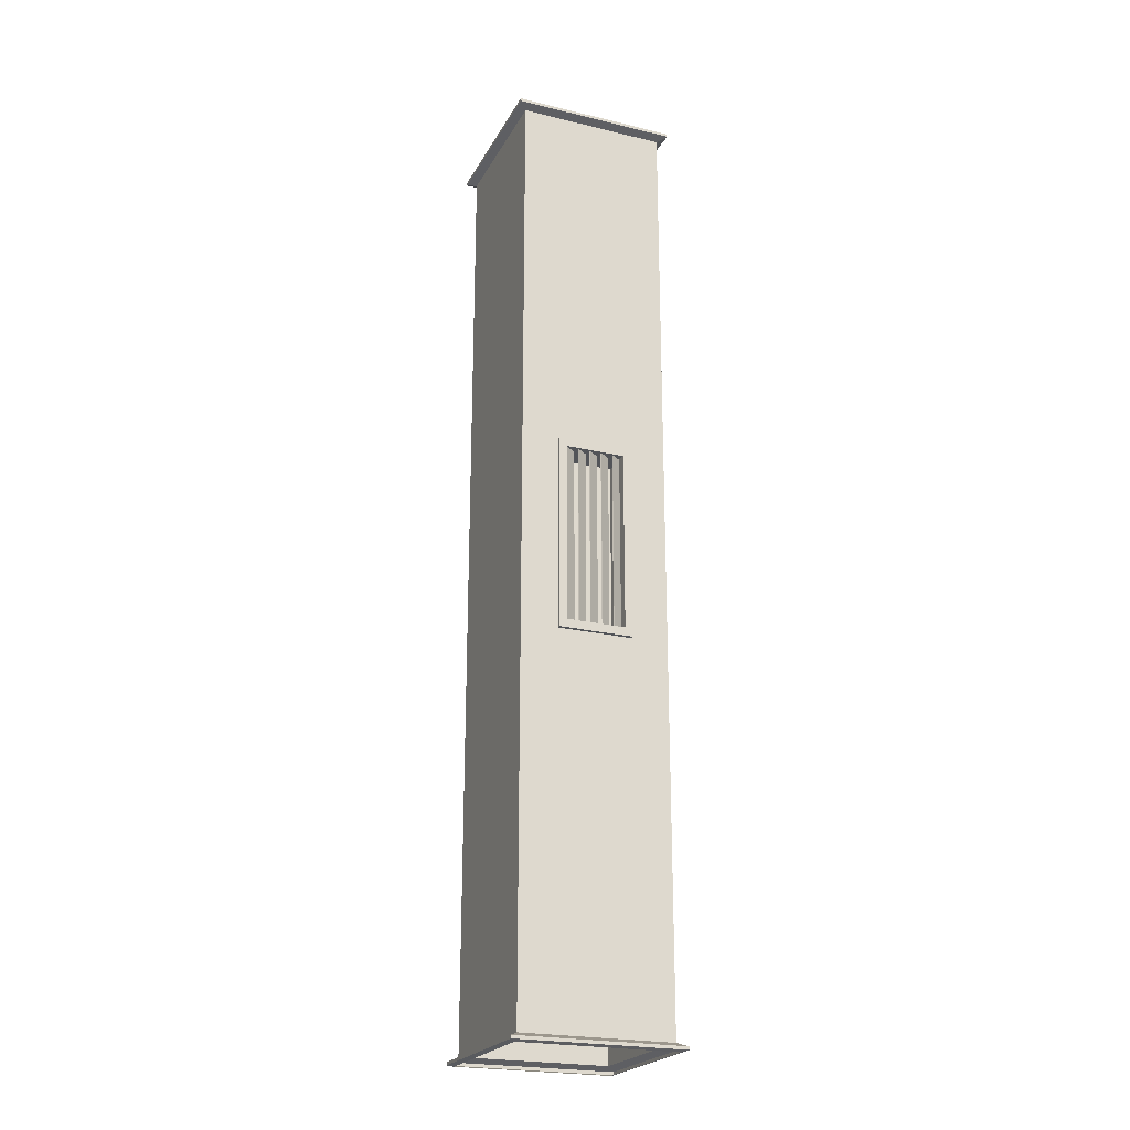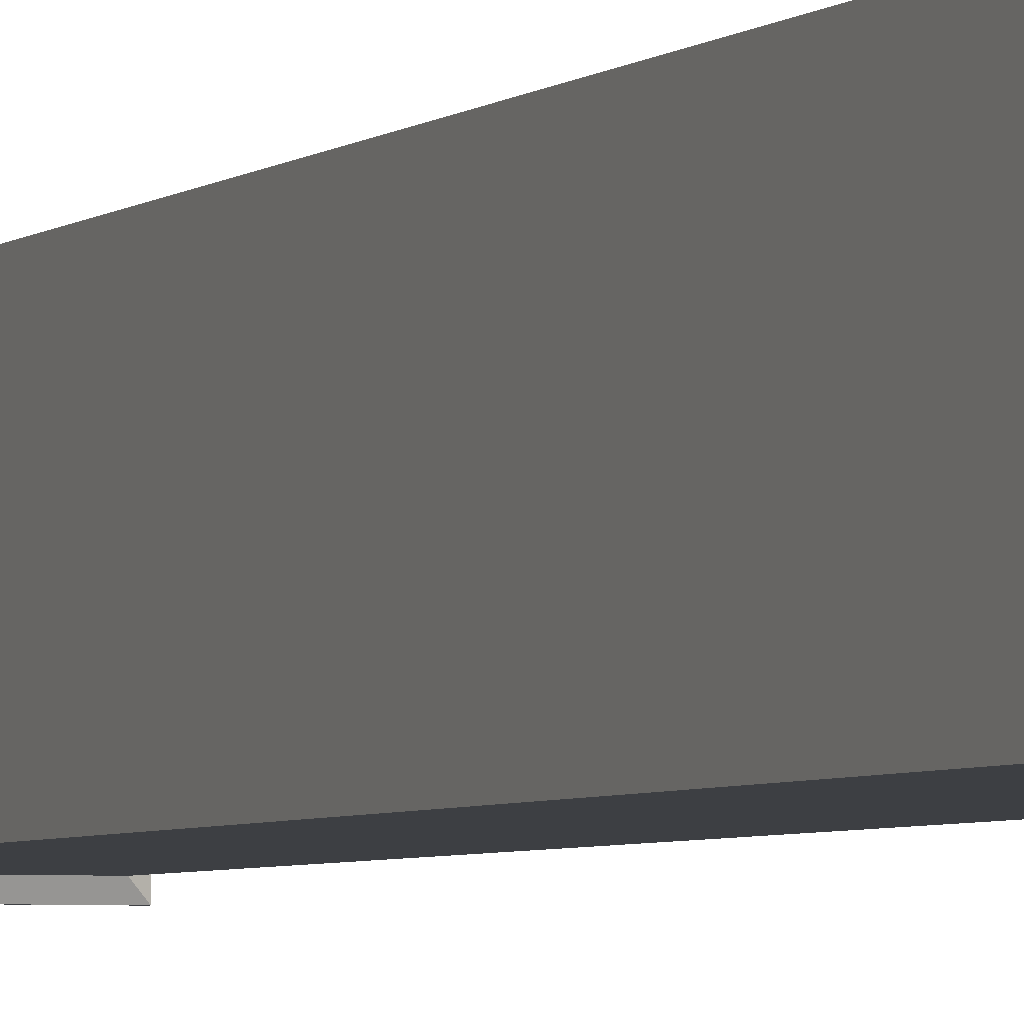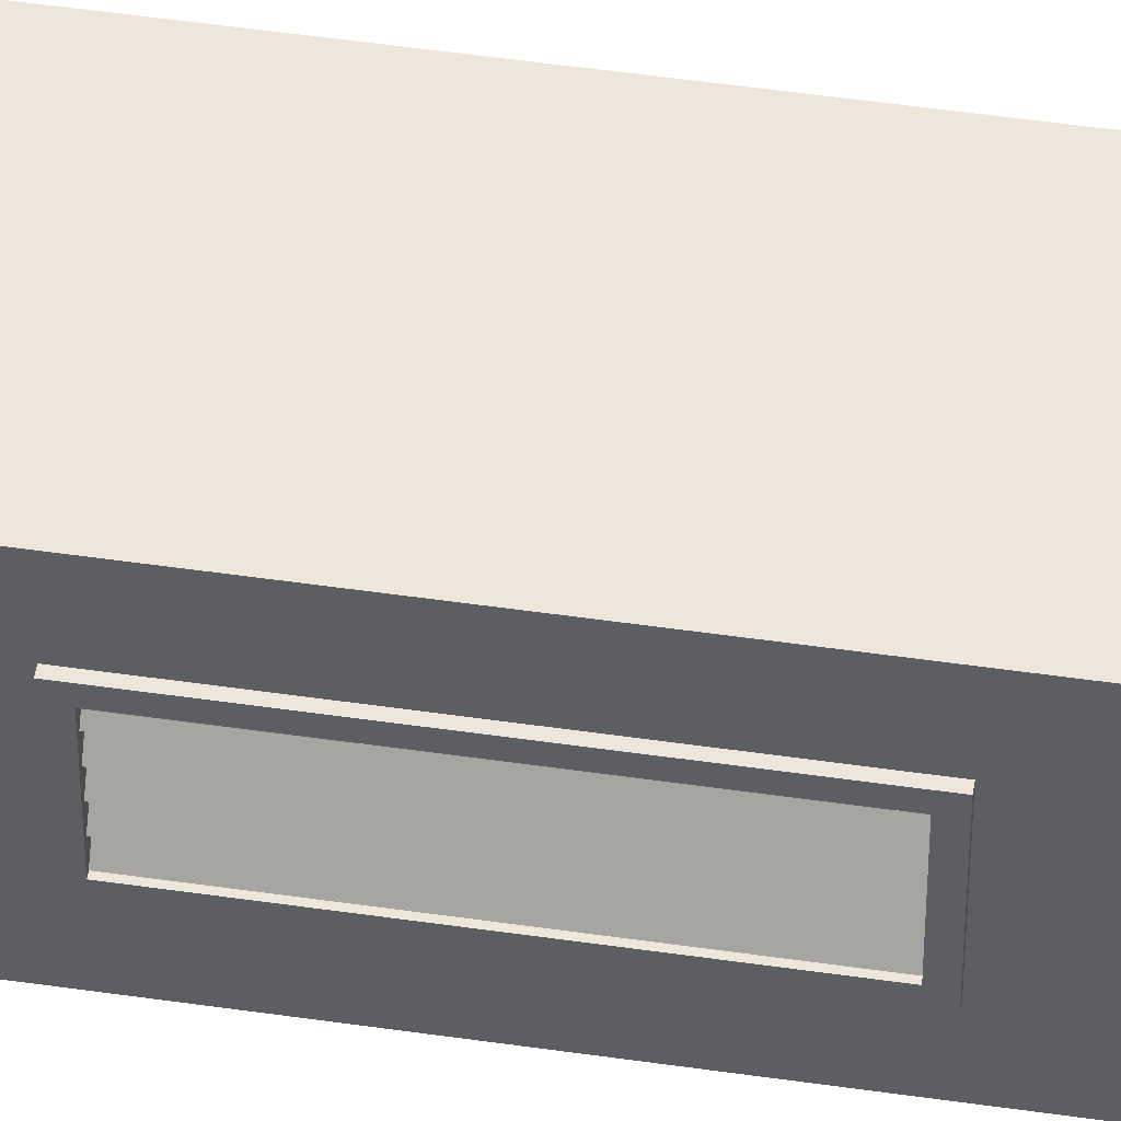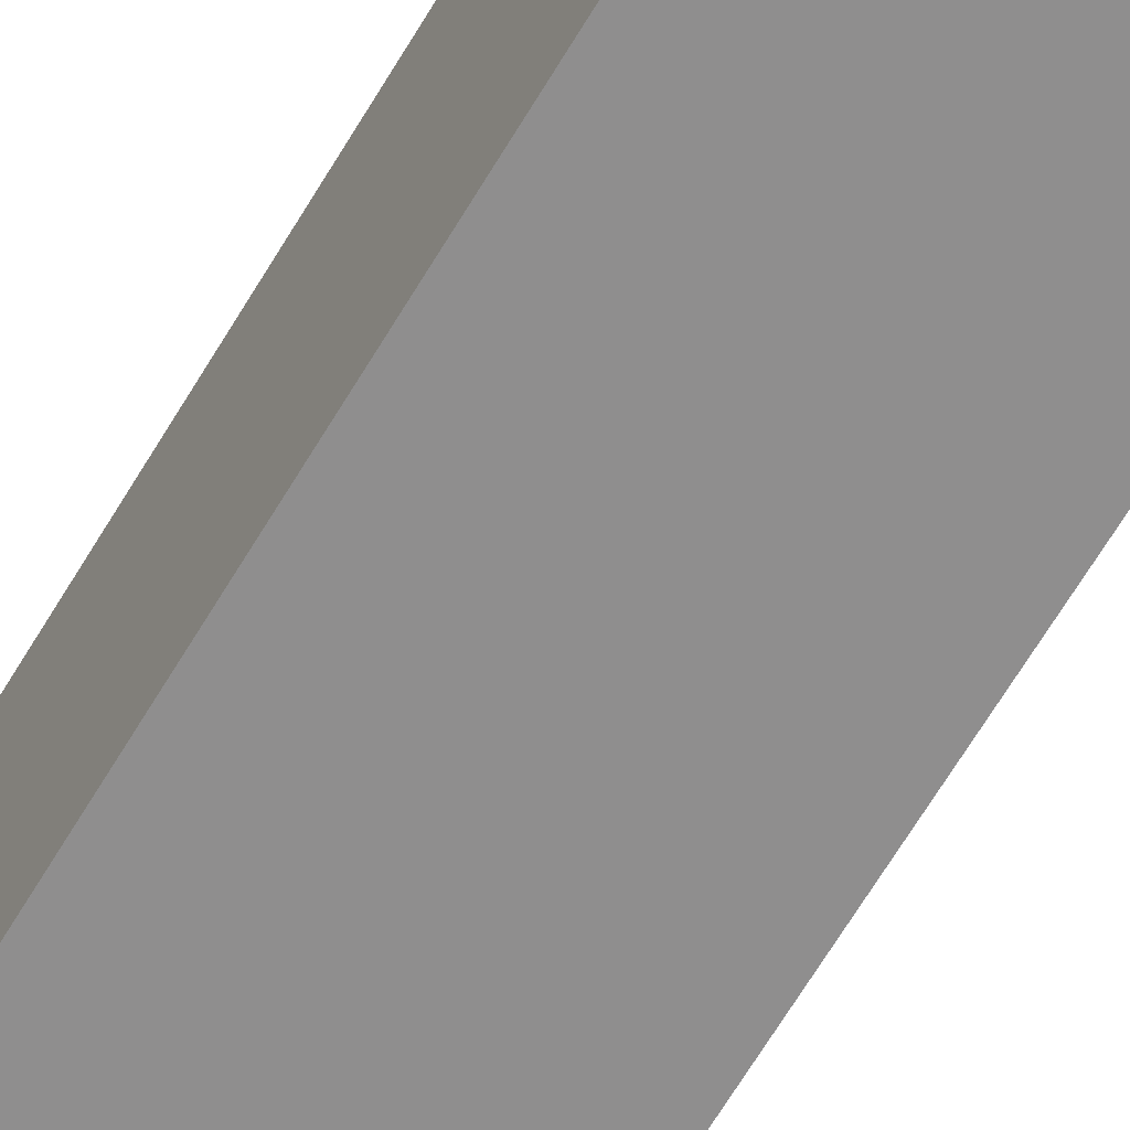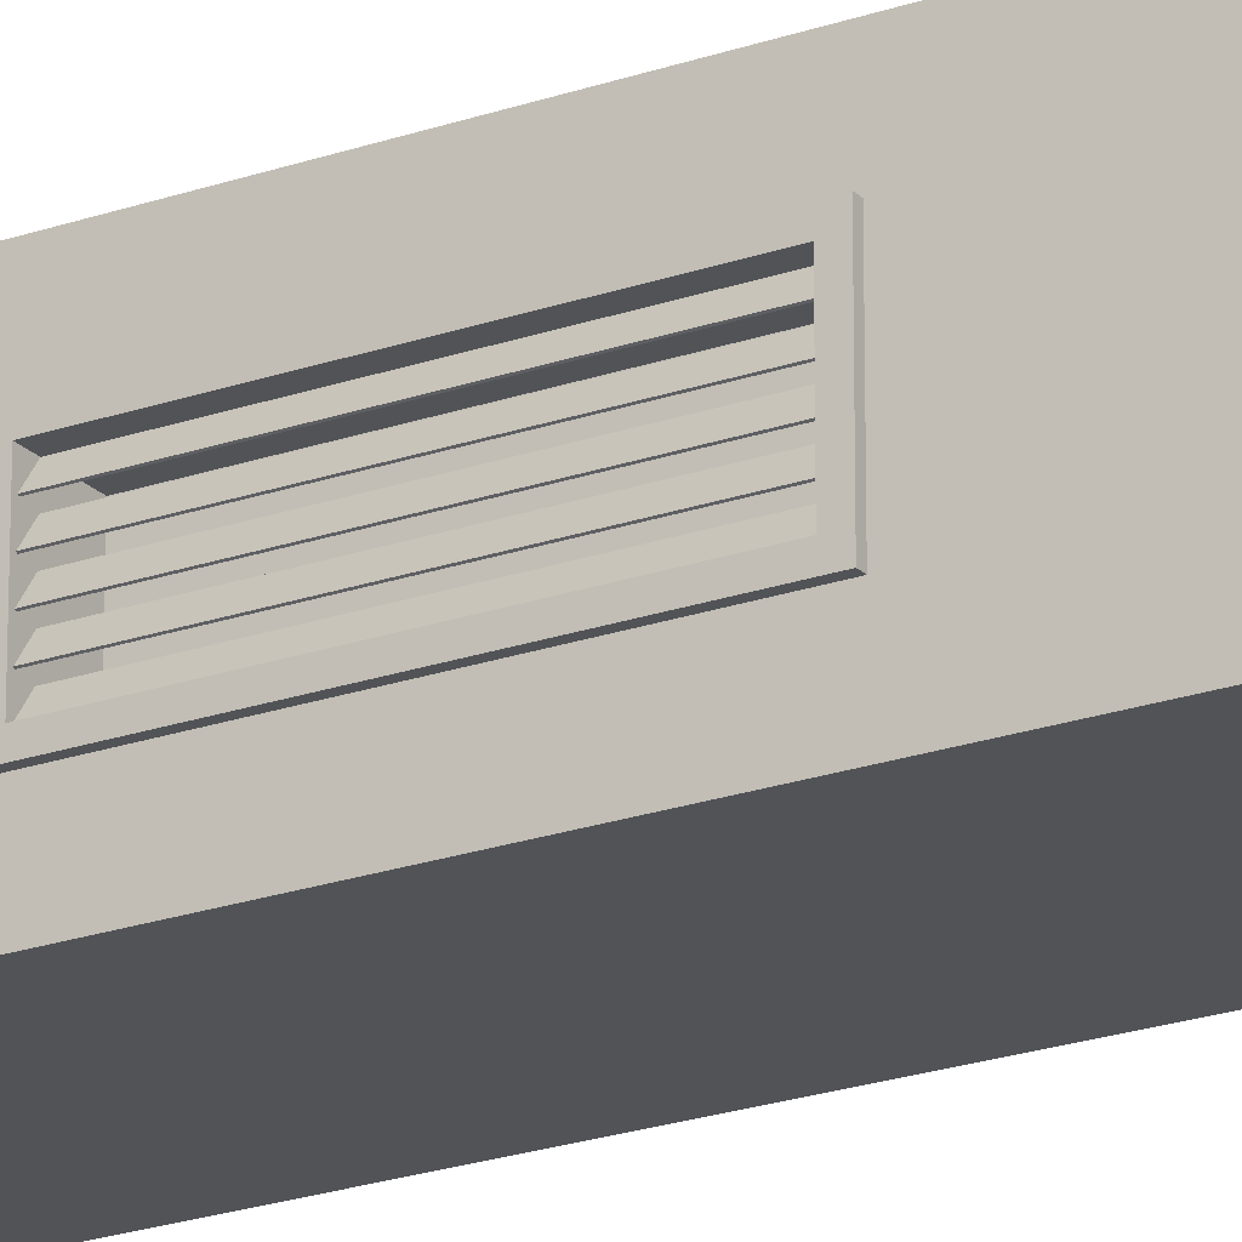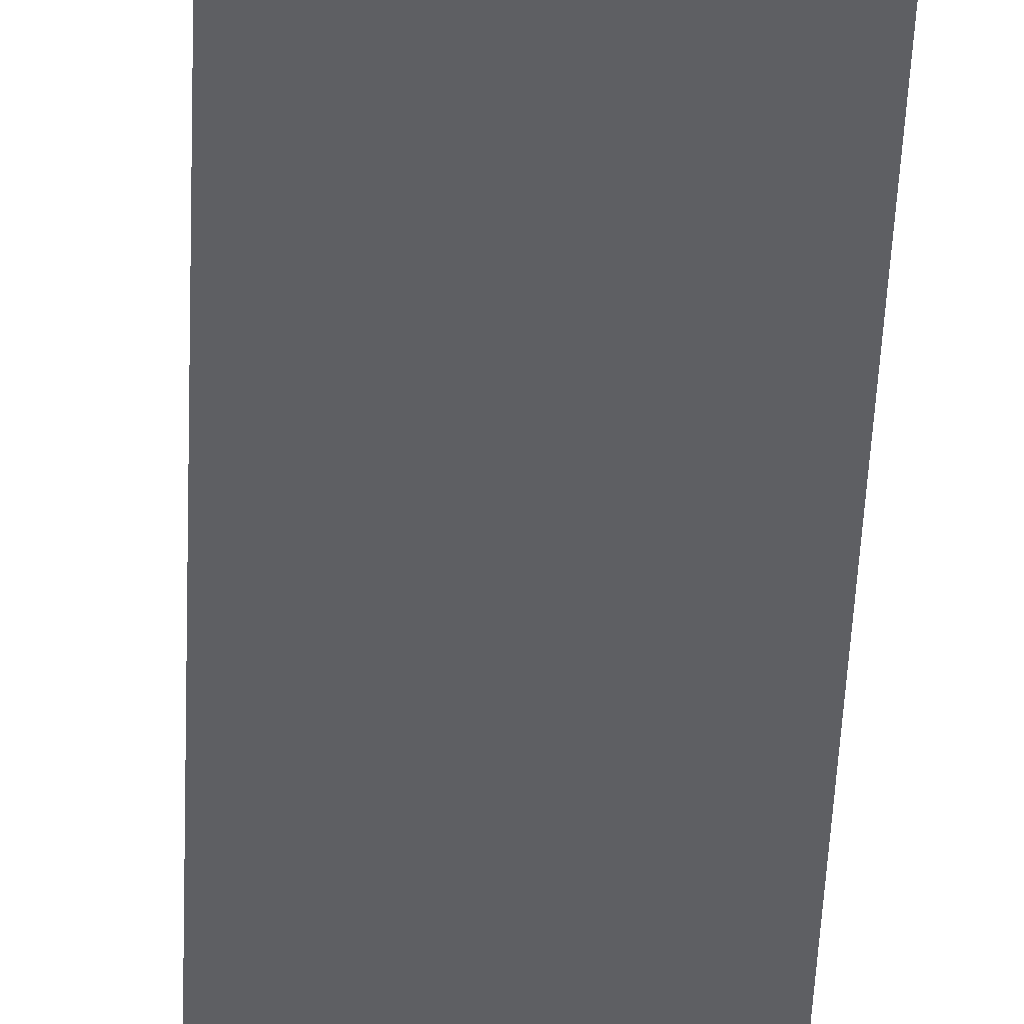
<metadata>
{"format":"obj","ext":"obj","renderer":"f3d","projection":"perspective","resolution":1024,"background":"white","views":[{"elev":-22.8,"azim":67.8,"up":"+Z"},{"elev":-3.9,"azim":-22.6,"up":"+Y"},{"elev":50.6,"azim":99.0,"up":"+Y"},{"elev":-65.0,"azim":-30.6,"up":"+Y"},{"elev":-22.1,"azim":121.4,"up":"+Y"},{"elev":-41.4,"azim":-2.1,"up":"+Y"}]}
</metadata>
<code>
v 0.09658 -0.06125 0.187
v 0.1642 -0.06125 0.187
v 0.1642 0.06113 0.187
v 0.09658 0.06113 0.187
v 0.09658 0.06113 0.187
v 0.1642 0.06113 0.187
v 0.1642 0.06113 -0.187
v 0.09658 0.06113 -0.187
v 0.09658 0.06113 -0.187
v 0.1642 0.06113 -0.187
v 0.1642 -0.06125 -0.187
v 0.09658 -0.06125 -0.187
v 0.09658 -0.06125 -0.187
v 0.1642 -0.06125 -0.187
v 0.1642 -0.06125 0.187
v 0.09658 -0.06125 0.187
v 0.1642 -0.06125 0.187
v 0.1642 -0.07839 0.2044
v 0.1642 0.07839 0.2044
v 0.1642 0.06113 0.187
v 0.1642 0.06113 0.187
v 0.1642 0.07839 0.2044
v 0.1642 0.07839 -0.2044
v 0.1642 0.06113 -0.187
v 0.1642 0.06113 -0.187
v 0.1642 0.07839 -0.2044
v 0.1642 -0.07839 -0.2044
v 0.1642 -0.06125 -0.187
v 0.1642 -0.06125 -0.187
v 0.1642 -0.07839 -0.2044
v 0.1642 -0.07839 0.2044
v 0.1642 -0.06125 0.187
v 0.1642 -0.07839 0.2044
v 0.1559 -0.07839 0.2044
v 0.1559 0.07839 0.2044
v 0.1642 0.07839 0.2044
v 0.1642 0.07839 0.2044
v 0.1559 0.07839 0.2044
v 0.1559 0.07839 -0.2044
v 0.1642 0.07839 -0.2044
v 0.1642 0.07839 -0.2044
v 0.1559 0.07839 -0.2044
v 0.1559 -0.07839 -0.2044
v 0.1642 -0.07839 -0.2044
v 0.1642 -0.07839 -0.2044
v 0.1559 -0.07839 -0.2044
v 0.1559 -0.07839 0.2044
v 0.1642 -0.07839 0.2044
v 0.1431 -0.01457 0.187
v 0.1431 -0.01457 -0.187
v 0.1443 -0.01373 -0.187
v 0.1443 -0.01373 0.187
v 0.1586 -0.0363 -0.187
v 0.1586 -0.0363 0.187
v 0.1598 -0.03546 0.187
v 0.1598 -0.03546 -0.187
v 0.1598 -0.03546 0.187
v 0.1443 -0.01373 0.187
v 0.1443 -0.01373 -0.187
v 0.1598 -0.03546 -0.187
v 0.1586 -0.0363 -0.187
v 0.1431 -0.01457 -0.187
v 0.1431 -0.01457 0.187
v 0.1586 -0.0363 0.187
v 0.1431 0.01039 0.187
v 0.1431 0.01039 -0.187
v 0.1443 0.01122 -0.187
v 0.1443 0.01122 0.187
v 0.1586 -0.01134 -0.187
v 0.1586 -0.01134 0.187
v 0.1598 -0.01051 0.187
v 0.1598 -0.01051 -0.187
v 0.1598 -0.01051 0.187
v 0.1443 0.01122 0.187
v 0.1443 0.01122 -0.187
v 0.1598 -0.01051 -0.187
v 0.1586 -0.01134 -0.187
v 0.1431 0.01039 -0.187
v 0.1431 0.01039 0.187
v 0.1586 -0.01134 0.187
v 0.1431 0.03534 0.187
v 0.1431 0.03534 -0.187
v 0.1443 0.03617 -0.187
v 0.1443 0.03617 0.187
v 0.1586 0.01361 -0.187
v 0.1586 0.01361 0.187
v 0.1598 0.01444 0.187
v 0.1598 0.01444 -0.187
v 0.1598 0.01444 0.187
v 0.1443 0.03617 0.187
v 0.1443 0.03617 -0.187
v 0.1598 0.01444 -0.187
v 0.1586 0.01361 -0.187
v 0.1431 0.03534 -0.187
v 0.1431 0.03534 0.187
v 0.1586 0.01361 0.187
v 0.1431 0.06029 0.187
v 0.1431 0.06029 -0.187
v 0.1443 0.06113 -0.187
v 0.1443 0.06113 0.187
v 0.1586 0.03857 -0.187
v 0.1586 0.03857 0.187
v 0.1598 0.0394 0.187
v 0.1598 0.0394 -0.187
v 0.1598 0.0394 0.187
v 0.1443 0.06113 0.187
v 0.1443 0.06113 -0.187
v 0.1598 0.0394 -0.187
v 0.1586 0.03857 -0.187
v 0.1431 0.06029 -0.187
v 0.1431 0.06029 0.187
v 0.1586 0.03857 0.187
v 0.1431 -0.03952 0.187
v 0.1431 -0.03952 -0.187
v 0.1443 -0.03869 -0.187
v 0.1443 -0.03869 0.187
v 0.1586 -0.06125 -0.187
v 0.1586 -0.06125 0.187
v 0.1598 -0.06042 0.187
v 0.1598 -0.06042 -0.187
v 0.1598 -0.06042 0.187
v 0.1443 -0.03869 0.187
v 0.1443 -0.03869 -0.187
v 0.1598 -0.06042 -0.187
v 0.1586 -0.06125 -0.187
v 0.1431 -0.03952 -0.187
v 0.1431 -0.03952 0.187
v 0.1586 -0.06125 0.187
v 0.09658 -0.06125 -0.187
v 0.09658 -0.06125 0.187
v 0.09658 0.06113 0.187
v 0.09658 0.06113 -0.187
v -0.1559 0.1559 0.9825
v -0.1559 0.1559 -0.9825
v 0.1559 0.1559 -0.9825
v 0.1559 0.1559 0.9825
v -0.1559 -0.1559 -0.9825
v -0.1559 -0.1559 0.9825
v 0.1559 -0.1559 0.9825
v 0.1559 -0.1559 -0.9825
v -0.1559 -0.1559 -0.9825
v -0.1559 0.1559 -0.9825
v -0.1559 0.1559 0.9825
v -0.1559 -0.1559 0.9825
v 0.1559 -0.1559 0.9825
v 0.1559 -0.07839 0.2044
v 0.1559 -0.07839 -0.2044
v 0.1559 -0.1559 -0.9825
v 0.1559 0.07839 -0.2044
v 0.1559 0.1559 -0.9825
v 0.1559 0.07839 0.2044
v 0.1559 0.1559 0.9825
v -0.1559 -0.1559 -0.9825
v 0.1559 -0.1559 -0.9825
v 0.1737 -0.1737 -0.9904
v -0.1737 -0.1737 -0.9904
v 0.1559 -0.1559 -0.9825
v 0.1559 0.1559 -0.9825
v 0.1737 0.1737 -0.9904
v 0.1737 -0.1737 -0.9904
v 0.1559 0.1559 -0.9825
v -0.1559 0.1559 -0.9825
v -0.1737 0.1737 -0.9904
v 0.1737 0.1737 -0.9904
v -0.1559 0.1559 -0.9825
v -0.1559 -0.1559 -0.9825
v -0.1737 -0.1737 -0.9904
v -0.1737 0.1737 -0.9904
v -0.1737 -0.1737 -0.9904
v 0.1737 -0.1737 -0.9904
v 0.1737 -0.1737 -0.9967
v -0.1737 -0.1737 -0.9967
v 0.1737 -0.1737 -0.9904
v 0.1737 0.1737 -0.9904
v 0.1737 0.1737 -0.9967
v 0.1737 -0.1737 -0.9967
v 0.1737 0.1737 -0.9904
v -0.1737 0.1737 -0.9904
v -0.1737 0.1737 -0.9967
v 0.1737 0.1737 -0.9967
v -0.1737 0.1737 -0.9904
v -0.1737 -0.1737 -0.9904
v -0.1737 -0.1737 -0.9967
v -0.1737 0.1737 -0.9967
v -0.1737 -0.1737 -0.9967
v 0.1737 -0.1737 -0.9967
v 0.1625 -0.1625 -1
v -0.1625 -0.1625 -1
v 0.1737 -0.1737 -0.9967
v 0.1737 0.1737 -0.9967
v 0.1625 0.1625 -1
v 0.1625 -0.1625 -1
v 0.1737 0.1737 -0.9967
v -0.1737 0.1737 -0.9967
v -0.1625 0.1625 -1
v 0.1625 0.1625 -1
v -0.1737 0.1737 -0.9967
v -0.1737 -0.1737 -0.9967
v -0.1625 -0.1625 -1
v -0.1625 0.1625 -1
v -0.1559 -0.1559 0.9825
v -0.1737 -0.1737 0.9904
v 0.1737 -0.1737 0.9904
v 0.1559 -0.1559 0.9825
v 0.1559 -0.1559 0.9825
v 0.1737 -0.1737 0.9904
v 0.1737 0.1737 0.9904
v 0.1559 0.1559 0.9825
v 0.1559 0.1559 0.9825
v 0.1737 0.1737 0.9904
v -0.1737 0.1737 0.9904
v -0.1559 0.1559 0.9825
v -0.1559 0.1559 0.9825
v -0.1737 0.1737 0.9904
v -0.1737 -0.1737 0.9904
v -0.1559 -0.1559 0.9825
v -0.1737 -0.1737 0.9904
v -0.1737 -0.1737 0.9967
v 0.1737 -0.1737 0.9967
v 0.1737 -0.1737 0.9904
v 0.1737 -0.1737 0.9904
v 0.1737 -0.1737 0.9967
v 0.1737 0.1737 0.9967
v 0.1737 0.1737 0.9904
v 0.1737 0.1737 0.9904
v 0.1737 0.1737 0.9967
v -0.1737 0.1737 0.9967
v -0.1737 0.1737 0.9904
v -0.1737 0.1737 0.9904
v -0.1737 0.1737 0.9967
v -0.1737 -0.1737 0.9967
v -0.1737 -0.1737 0.9904
v -0.1737 -0.1737 0.9967
v -0.1625 -0.1625 1
v 0.1625 -0.1625 1
v 0.1737 -0.1737 0.9967
v 0.1737 -0.1737 0.9967
v 0.1625 -0.1625 1
v 0.1625 0.1625 1
v 0.1737 0.1737 0.9967
v 0.1737 0.1737 0.9967
v 0.1625 0.1625 1
v -0.1625 0.1625 1
v -0.1737 0.1737 0.9967
v -0.1737 0.1737 0.9967
v -0.1625 0.1625 1
v -0.1625 -0.1625 1
v -0.1737 -0.1737 0.9967
g PREF_props_ventilation_01_1762_67
f 1 3 2
f 1 4 3
f 5 7 6
f 5 8 7
f 9 11 10
f 9 12 11
f 13 15 14
f 13 16 15
f 17 19 18
f 17 20 19
f 21 23 22
f 21 24 23
f 25 27 26
f 25 28 27
f 29 31 30
f 29 32 31
f 33 35 34
f 33 36 35
f 37 39 38
f 37 40 39
f 41 43 42
f 41 44 43
f 45 47 46
f 45 48 47
f 49 51 50
f 49 52 51
f 53 55 54
f 53 56 55
f 57 59 58
f 57 60 59
f 61 63 62
f 61 64 63
f 65 67 66
f 65 68 67
f 69 71 70
f 69 72 71
f 73 75 74
f 73 76 75
f 77 79 78
f 77 80 79
f 81 83 82
f 81 84 83
f 85 87 86
f 85 88 87
f 89 91 90
f 89 92 91
f 93 95 94
f 93 96 95
f 97 99 98
f 97 100 99
f 101 103 102
f 101 104 103
f 105 107 106
f 105 108 107
f 109 111 110
f 109 112 111
f 113 115 114
f 113 116 115
f 117 119 118
f 117 120 119
f 121 123 122
f 121 124 123
f 125 127 126
f 125 128 127
f 129 131 130
f 129 132 131
f 133 135 134
f 133 136 135
f 137 139 138
f 137 140 139
f 141 143 142
f 141 144 143
f 145 147 146
f 145 148 147
f 148 149 147
f 148 150 149
f 150 151 149
f 150 152 151
f 152 146 151
f 152 145 146
f 153 155 154
f 153 156 155
f 157 159 158
f 157 160 159
f 161 163 162
f 161 164 163
f 165 167 166
f 165 168 167
f 169 171 170
f 169 172 171
f 173 175 174
f 173 176 175
f 177 179 178
f 177 180 179
f 181 183 182
f 181 184 183
f 185 187 186
f 185 188 187
f 189 191 190
f 189 192 191
f 193 195 194
f 193 196 195
f 197 199 198
f 197 200 199
f 201 203 202
f 201 204 203
f 205 207 206
f 205 208 207
f 209 211 210
f 209 212 211
f 213 215 214
f 213 216 215
f 217 219 218
f 217 220 219
f 221 223 222
f 221 224 223
f 225 227 226
f 225 228 227
f 229 231 230
f 229 232 231
f 233 235 234
f 233 236 235
f 237 239 238
f 237 240 239
f 241 243 242
f 241 244 243
f 245 247 246
f 245 248 247

</code>
